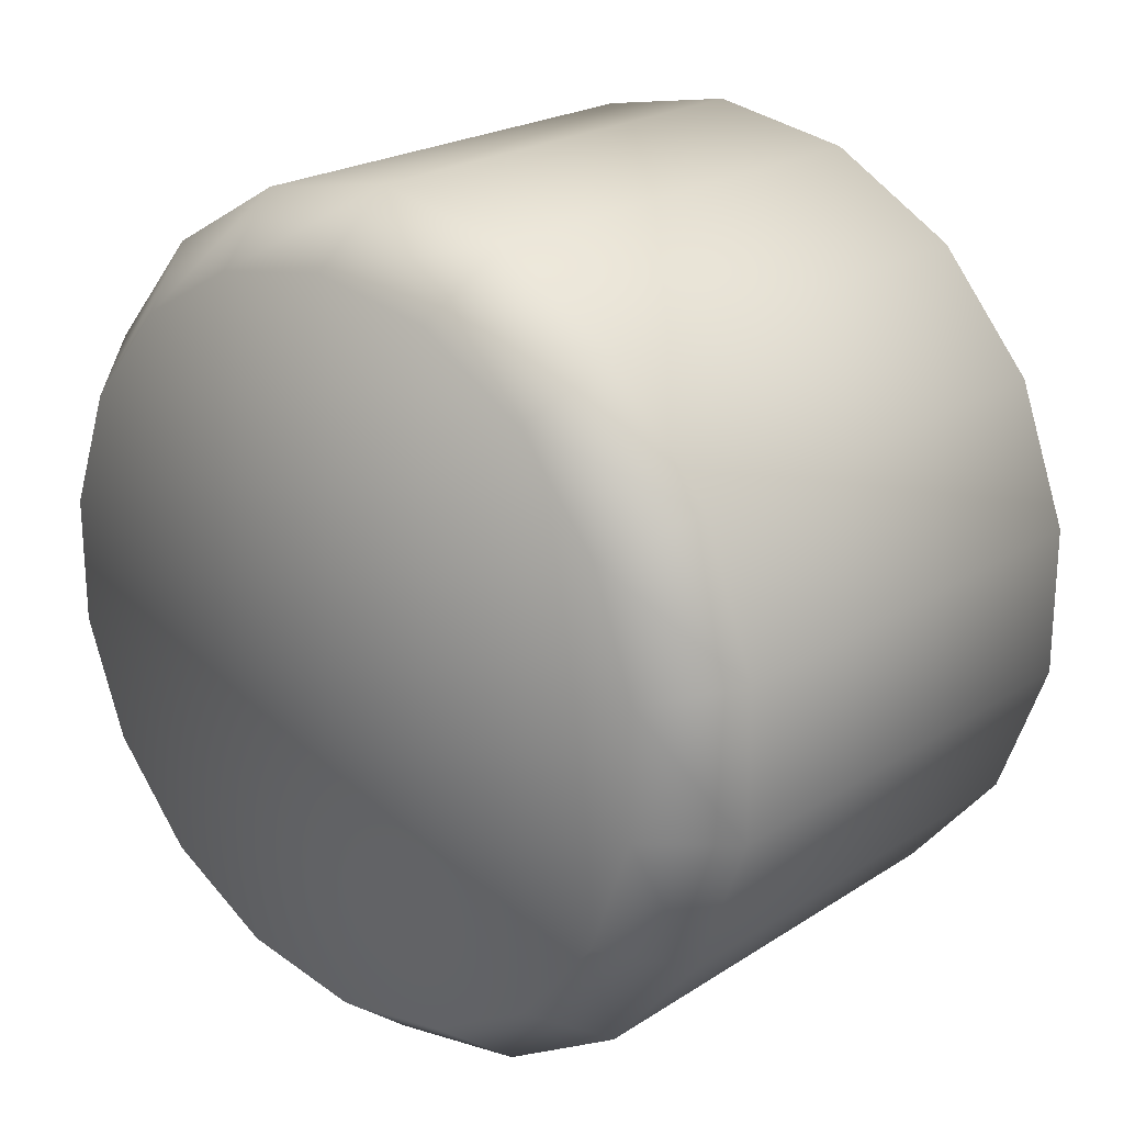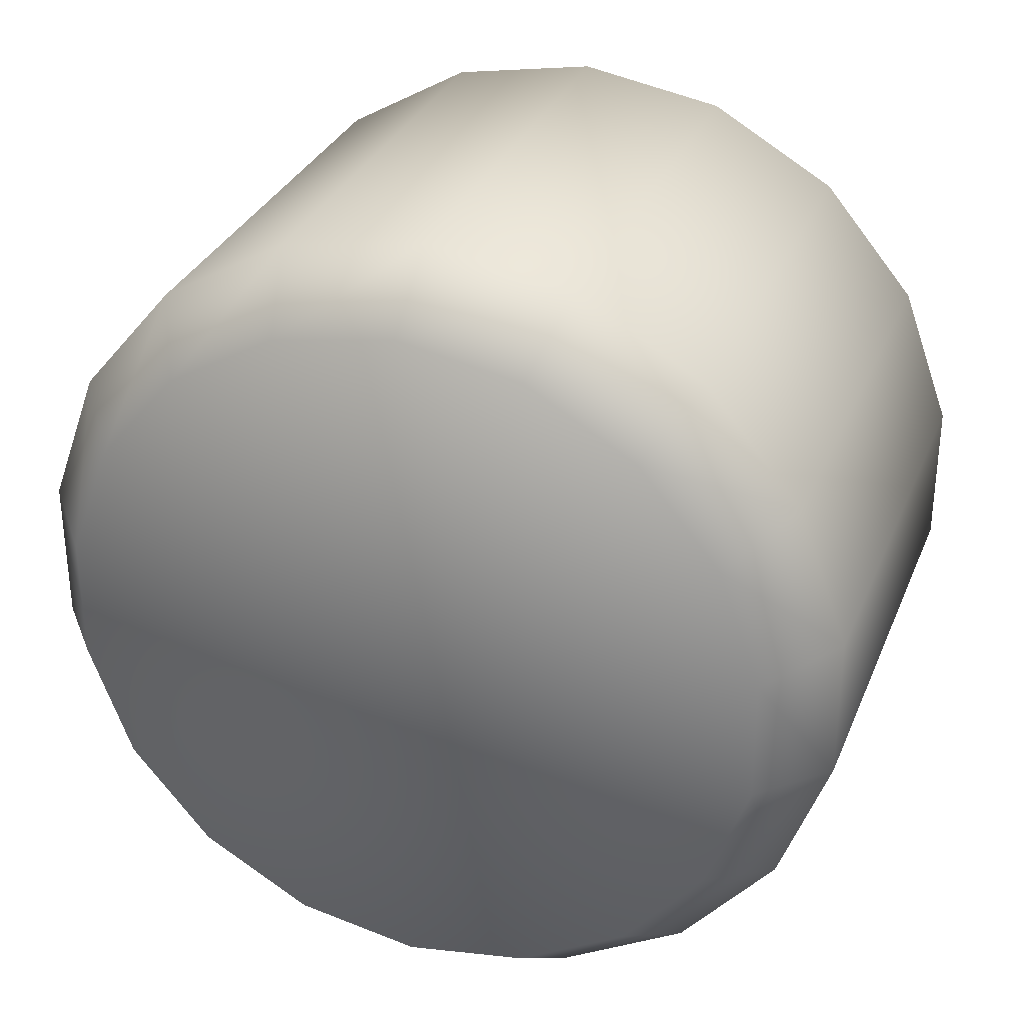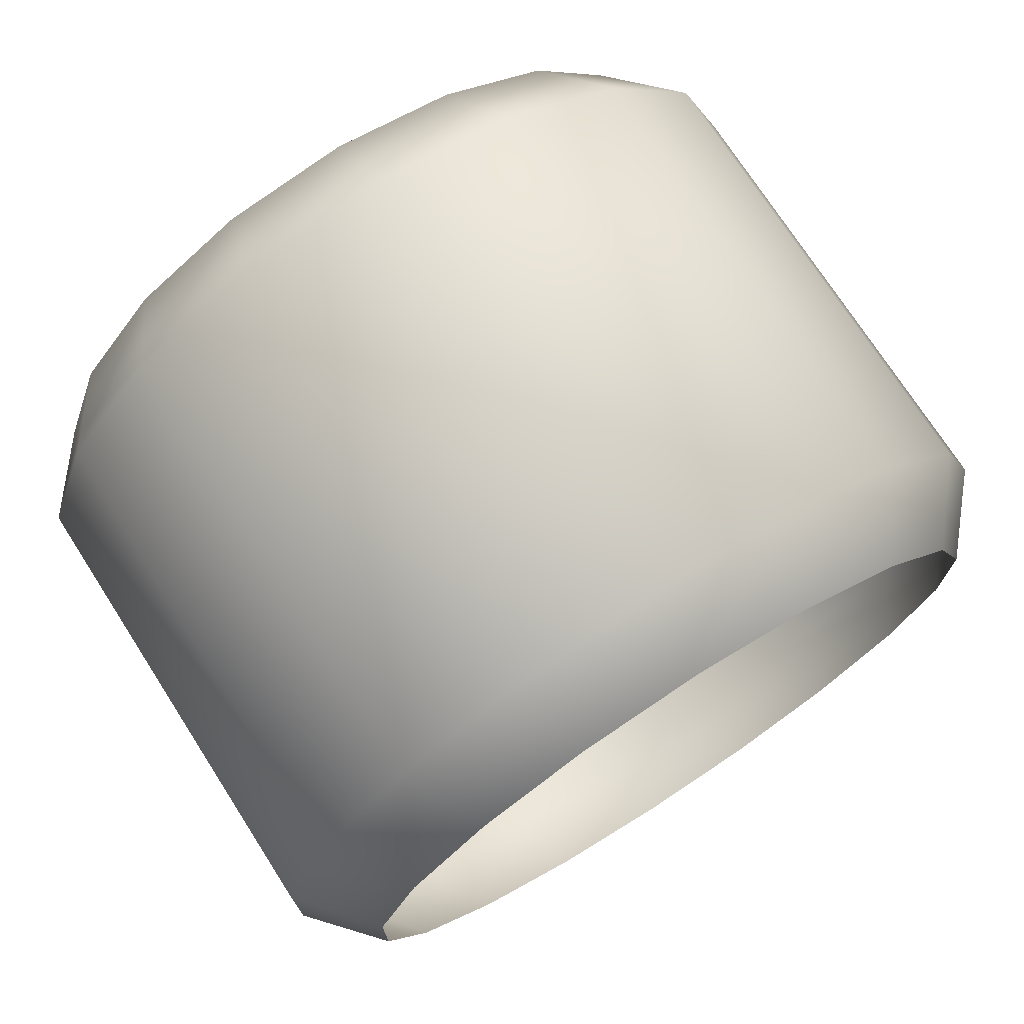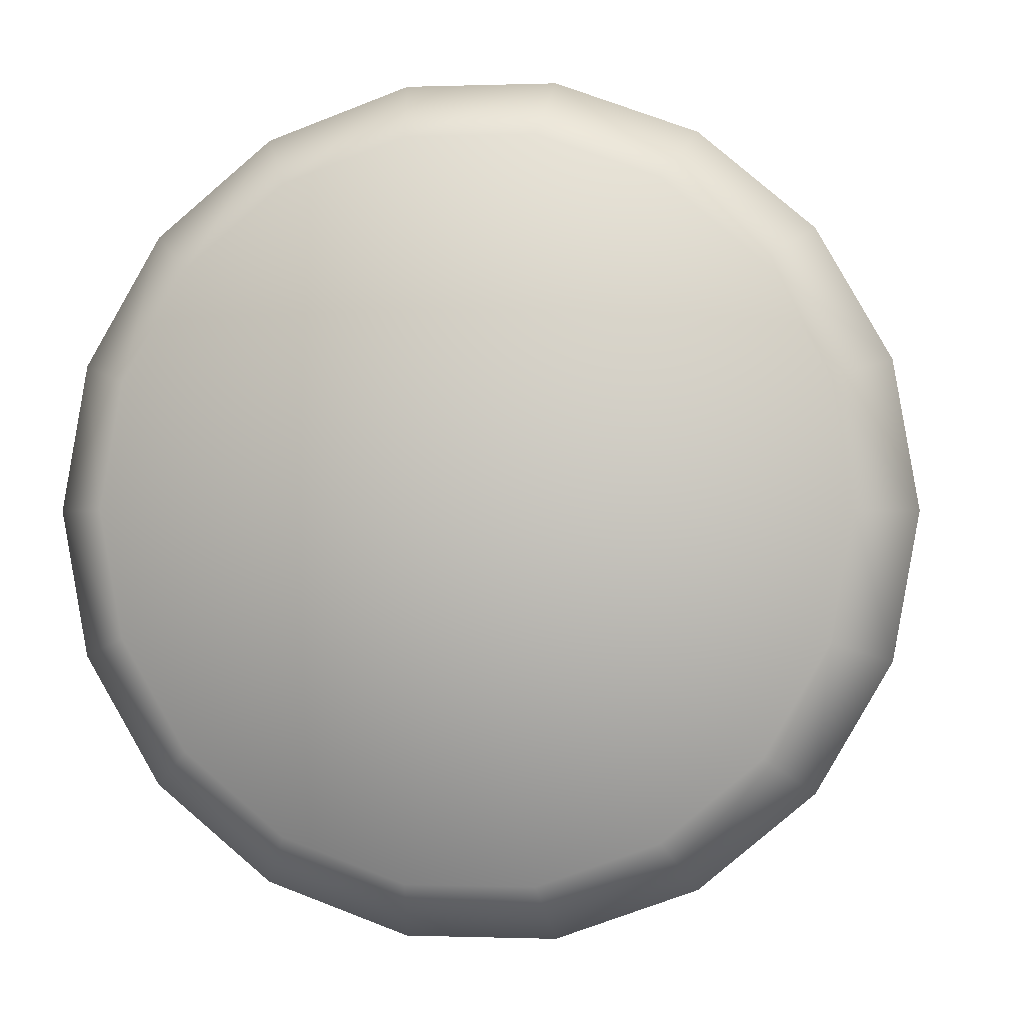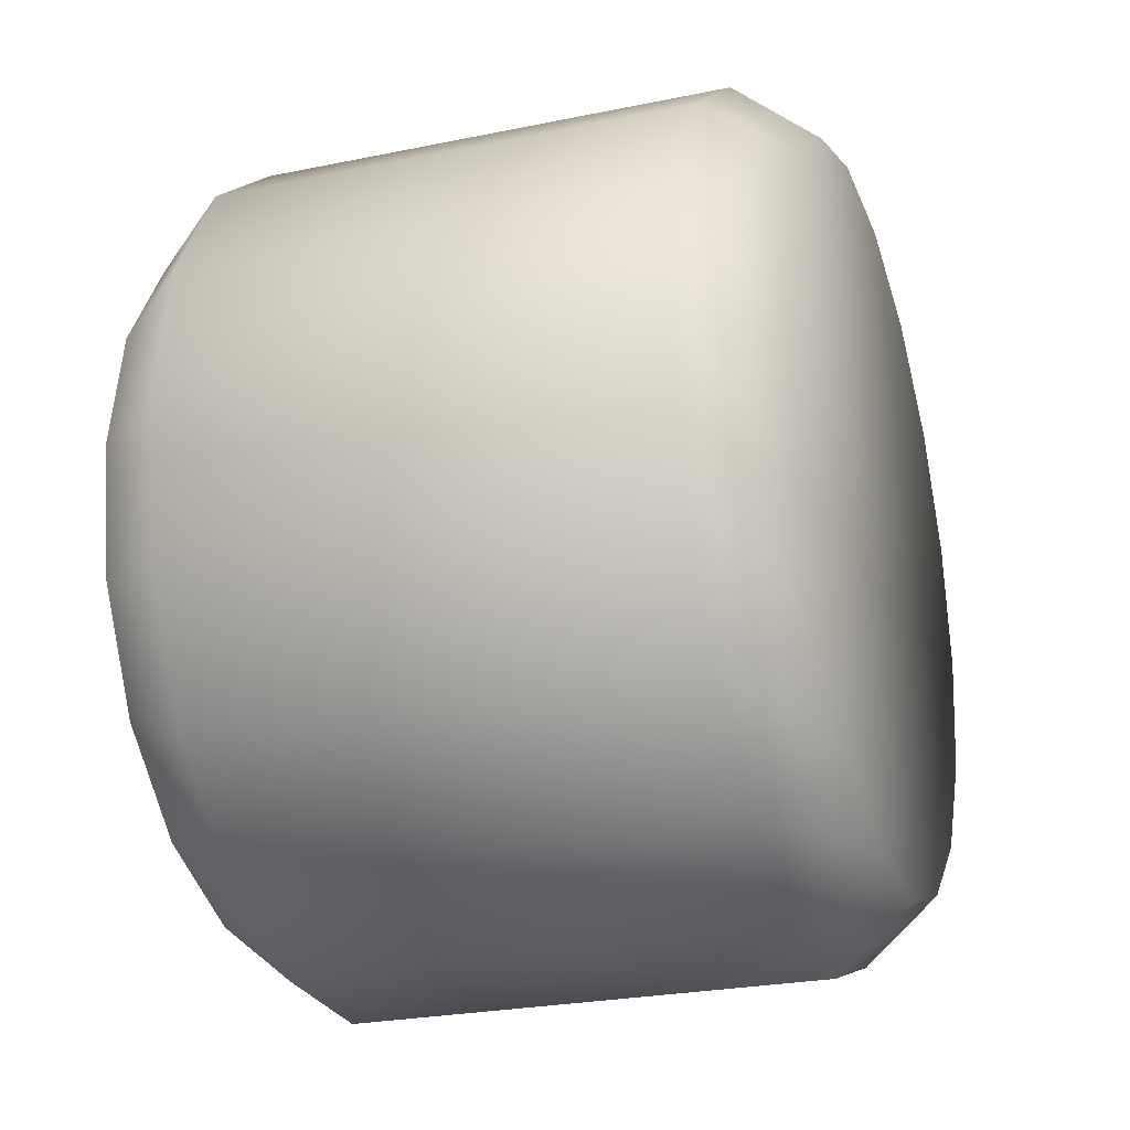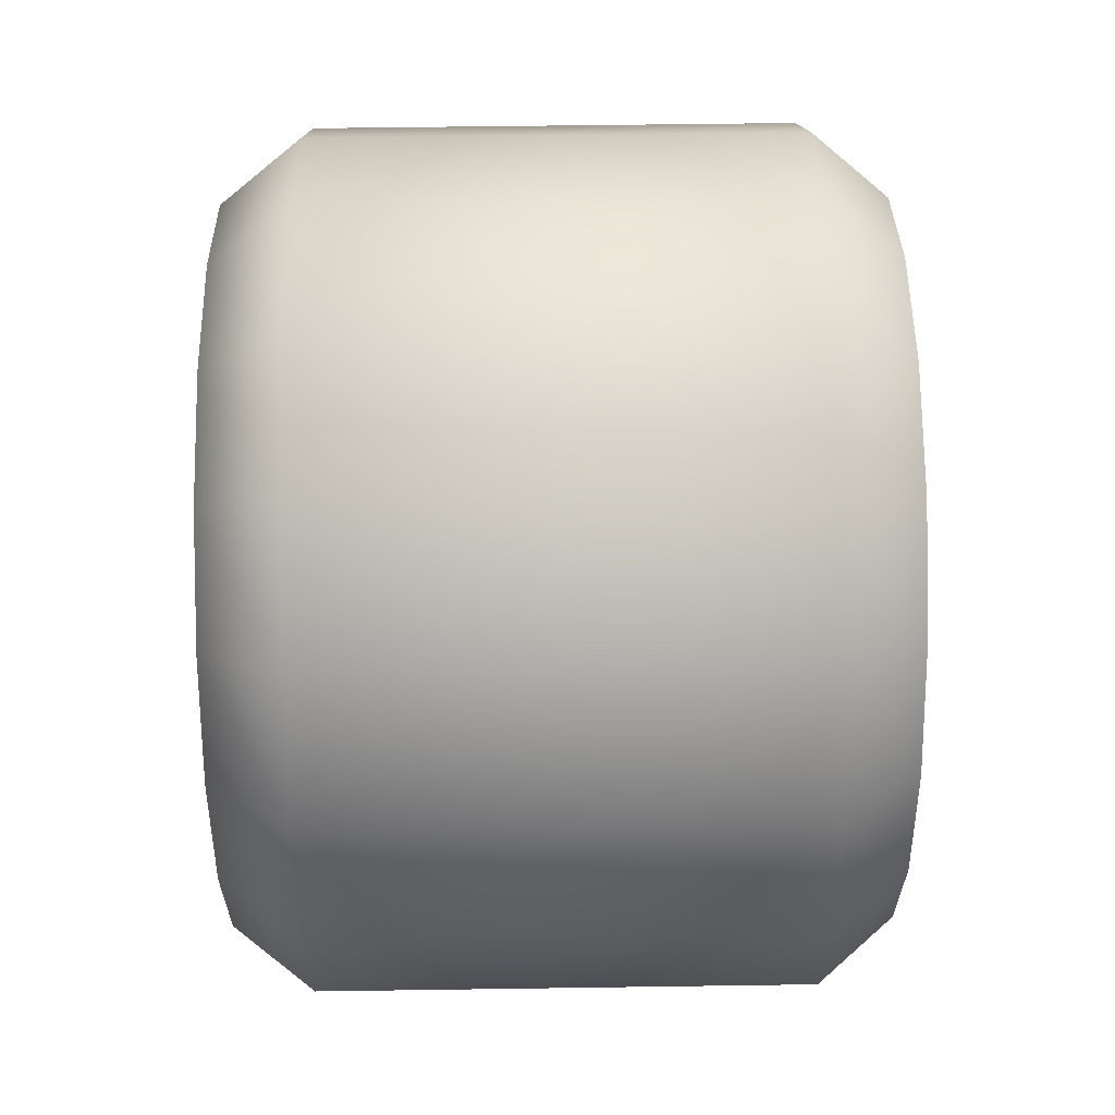
<metadata>
{"format":"obj","ext":"obj","renderer":"f3d","projection":"perspective","resolution":1024,"background":"white","views":[{"elev":22.1,"azim":131.8,"up":"+Y"},{"elev":31.4,"azim":109.9,"up":"+Y"},{"elev":73.3,"azim":-122.7,"up":"+Y"},{"elev":-0.3,"azim":97.4,"up":"+Z"},{"elev":-25.6,"azim":18.3,"up":"+Z"},{"elev":52.7,"azim":179.1,"up":"+Z"}]}
</metadata>
<code>
v  22.79 2.493 49.57
v  22.79 3.374 44.57
v  25.77 0.9846 43.7
v  25.77 -0.0491 49.57
v  22.79 5.909 40.18
v  25.77 3.961 38.55
v  22.79 9.793 36.92
v  25.77 8.521 34.72
v  22.79 14.56 35.19
v  25.77 14.12 32.69
v  22.79 19.63 35.19
v  25.77 20.07 32.69
v  22.79 24.39 36.92
v  25.77 25.66 34.72
v  22.79 28.28 40.18
v  25.77 30.22 38.55
v  22.79 30.81 44.57
v  25.77 33.2 43.7
v  22.79 31.69 49.57
v  25.77 34.23 49.57
v  22.79 30.81 54.56
v  25.77 33.2 55.43
v  22.79 28.28 58.95
v  25.77 30.22 60.59
v  22.79 24.39 62.21
v  25.77 25.66 64.41
v  22.79 19.63 63.94
v  25.77 20.07 66.45
v  22.79 14.56 63.94
v  25.77 14.12 66.45
v  22.79 9.793 62.21
v  25.77 8.521 64.41
v  22.79 5.909 58.95
v  25.77 3.961 60.59
v  22.79 3.374 54.56
v  25.77 0.9846 55.43
v  44.89 0.9846 43.7
v  44.89 -0.0491 49.57
v  44.89 3.961 38.55
v  44.89 8.521 34.72
v  44.89 14.12 32.69
v  44.89 20.07 32.69
v  44.89 25.66 34.72
v  44.89 30.22 38.55
v  44.89 33.2 43.7
v  44.89 34.23 49.57
v  44.89 33.2 55.43
v  44.89 30.22 60.59
v  44.89 25.66 64.41
v  44.89 20.07 66.45
v  44.89 14.12 66.45
v  44.89 8.521 64.41
v  44.89 3.961 60.59
v  44.89 0.9846 55.43
v  48.06 3.374 44.57
v  48.06 2.493 49.57
v  48.06 5.909 40.18
v  48.06 9.793 36.92
v  48.06 14.56 35.19
v  48.06 19.63 35.19
v  48.06 24.39 36.92
v  48.06 28.28 40.18
v  48.06 30.81 44.57
v  48.06 31.69 49.57
v  48.06 30.81 54.56
v  48.06 28.28 58.95
v  48.06 24.39 62.21
v  48.06 19.63 63.94
v  48.06 14.56 63.94
v  48.06 9.793 62.21
v  48.06 5.909 58.95
v  48.06 3.374 54.56
v  48.06 17.09 49.57
o CarWorldTireFrontLeft
g CarWorldTireFrontLeft
f 1 2 3 4
f 2 5 6 3
f 5 7 8 6
f 7 9 10 8
f 9 11 12 10
f 11 13 14 12
f 13 15 16 14
f 15 17 18 16
f 17 19 20 18
f 19 21 22 20
f 21 23 24 22
f 23 25 26 24
f 25 27 28 26
f 27 29 30 28
f 29 31 32 30
f 31 33 34 32
f 33 35 36 34
f 35 1 4 36
f 4 3 37 38
f 3 6 39 37
f 6 8 40 39
f 8 10 41 40
f 10 12 42 41
f 12 14 43 42
f 14 16 44 43
f 16 18 45 44
f 18 20 46 45
f 20 22 47 46
f 22 24 48 47
f 24 26 49 48
f 26 28 50 49
f 28 30 51 50
f 30 32 52 51
f 32 34 53 52
f 34 36 54 53
f 36 4 38 54
f 38 37 55 56
f 37 39 57 55
f 39 40 58 57
f 40 41 59 58
f 41 42 60 59
f 42 43 61 60
f 43 44 62 61
f 44 45 63 62
f 45 46 64 63
f 46 47 65 64
f 47 48 66 65
f 48 49 67 66
f 49 50 68 67
f 50 51 69 68
f 51 52 70 69
f 52 53 71 70
f 53 54 72 71
f 54 38 56 72
f 72 56 73
f 56 55 73
f 55 57 73
f 57 58 73
f 58 59 73
f 59 60 73
f 60 61 73
f 61 62 73
f 62 63 73
f 63 64 73
f 64 65 73
f 65 66 73
f 66 67 73
f 67 68 73
f 68 69 73
f 69 70 73
f 70 71 73
f 71 72 73

</code>
